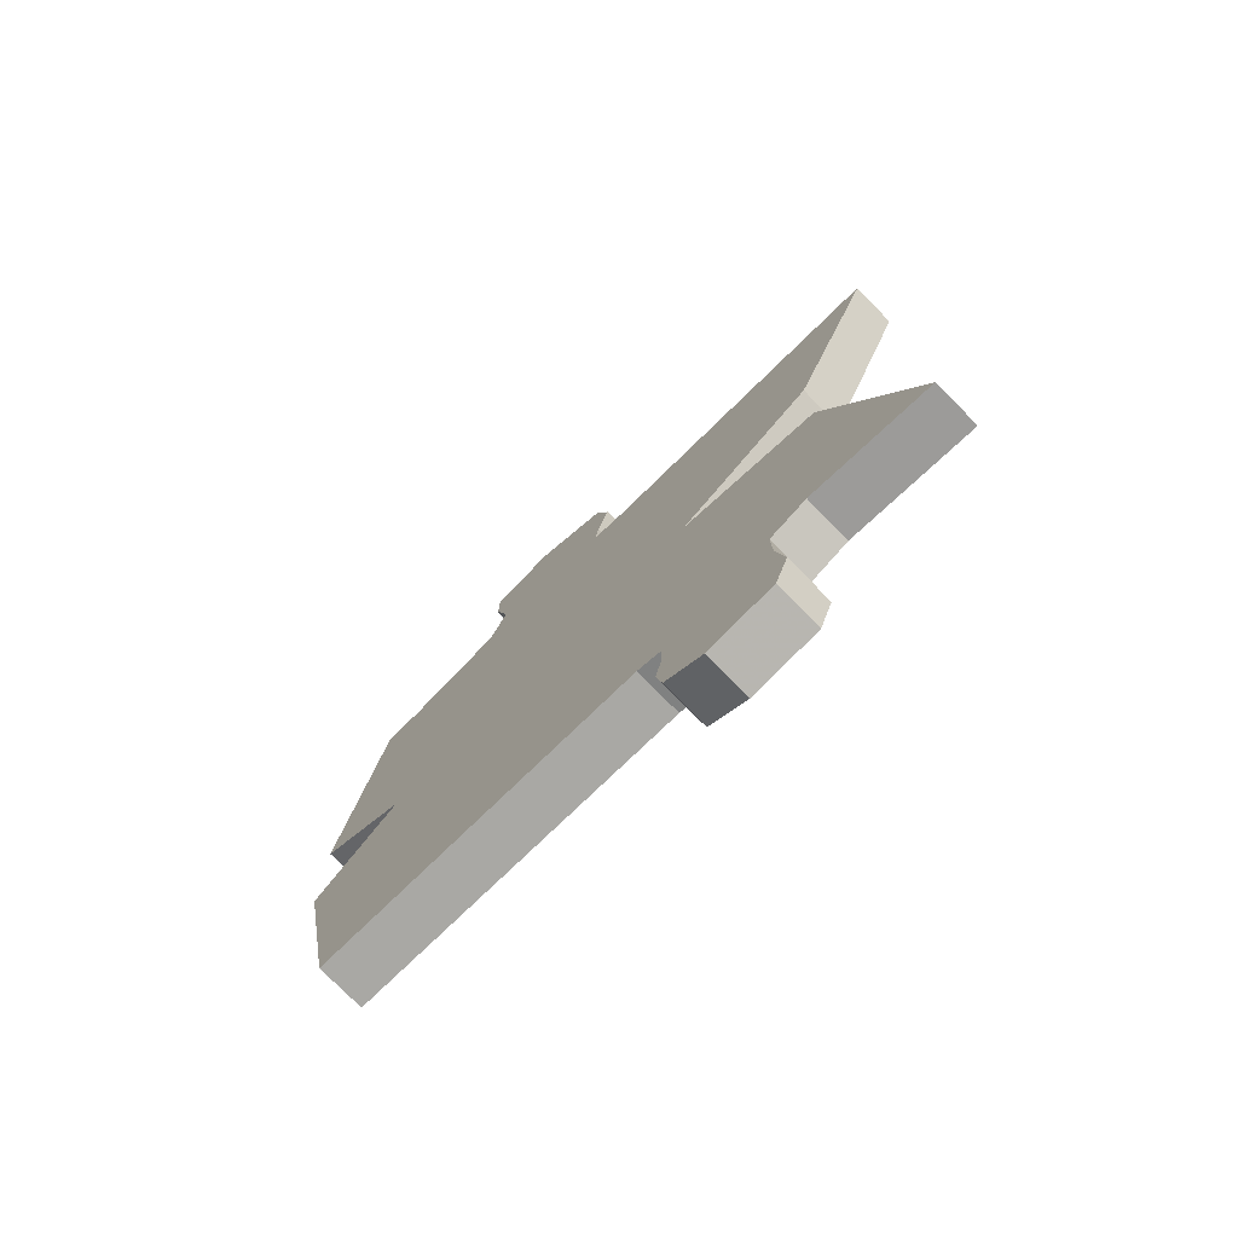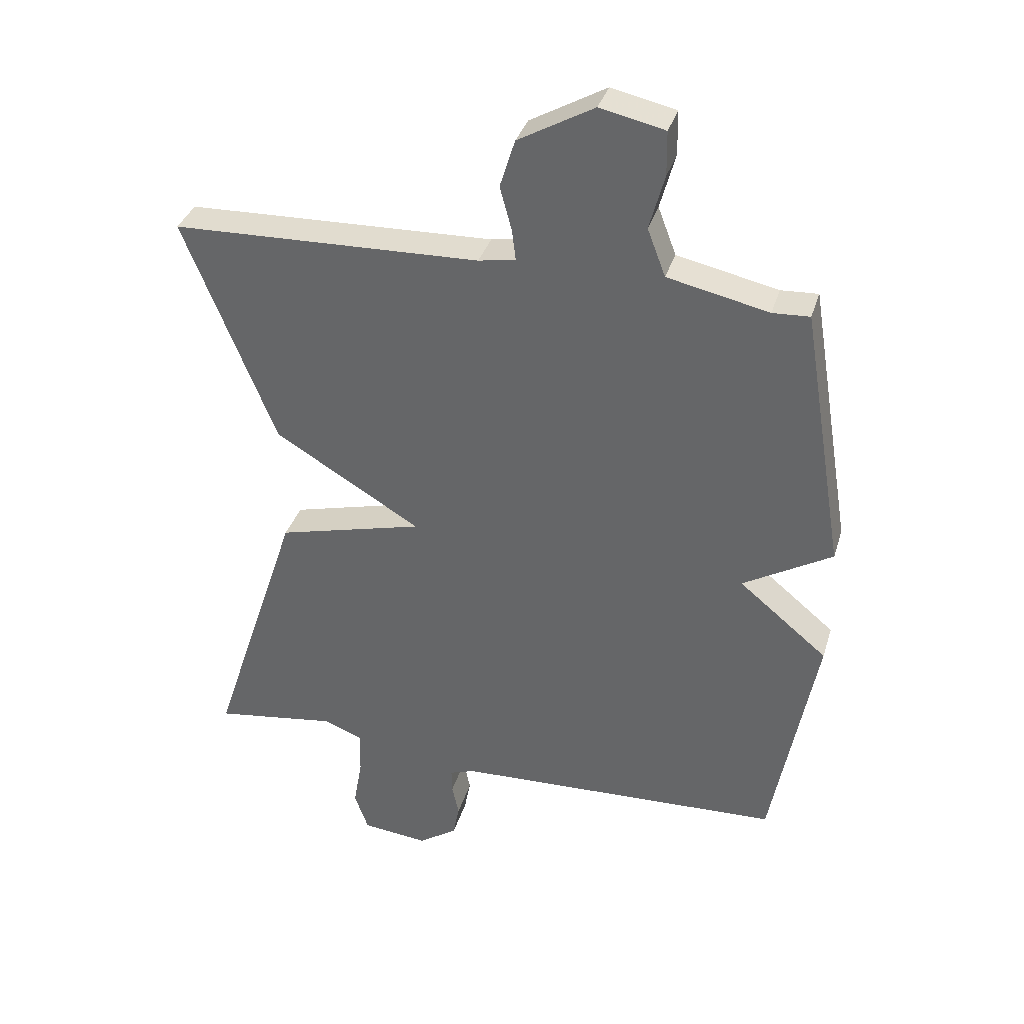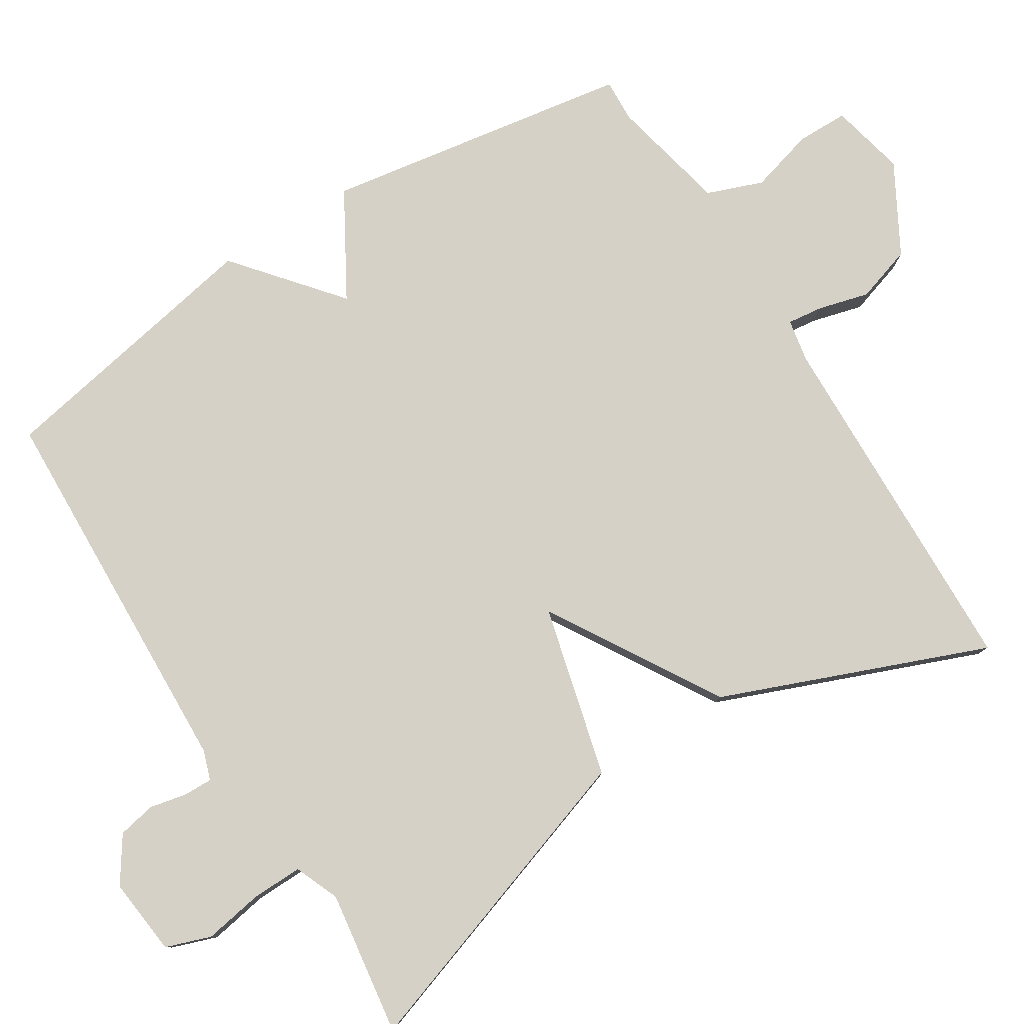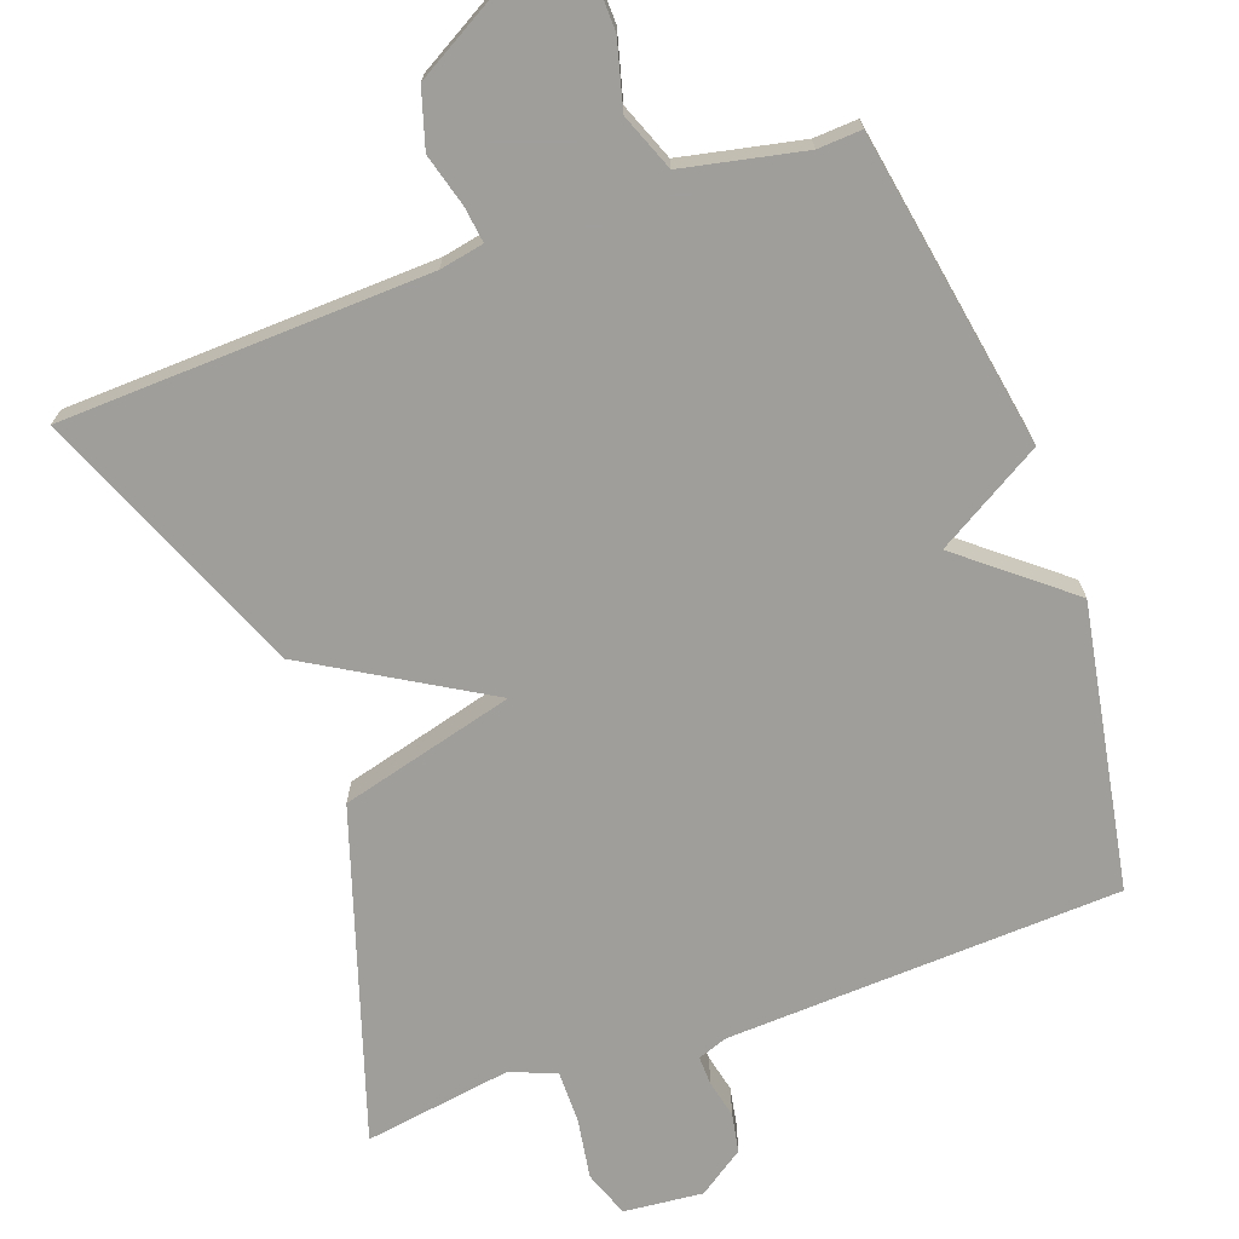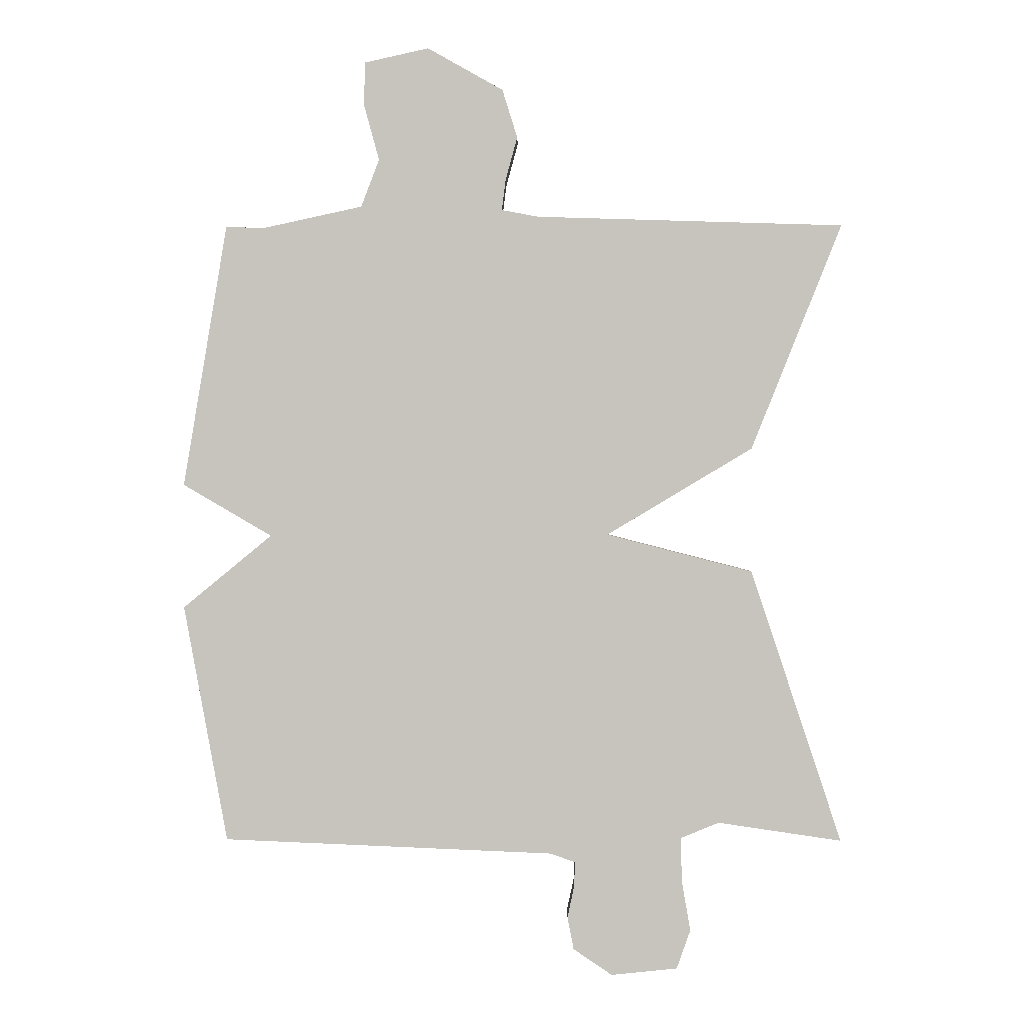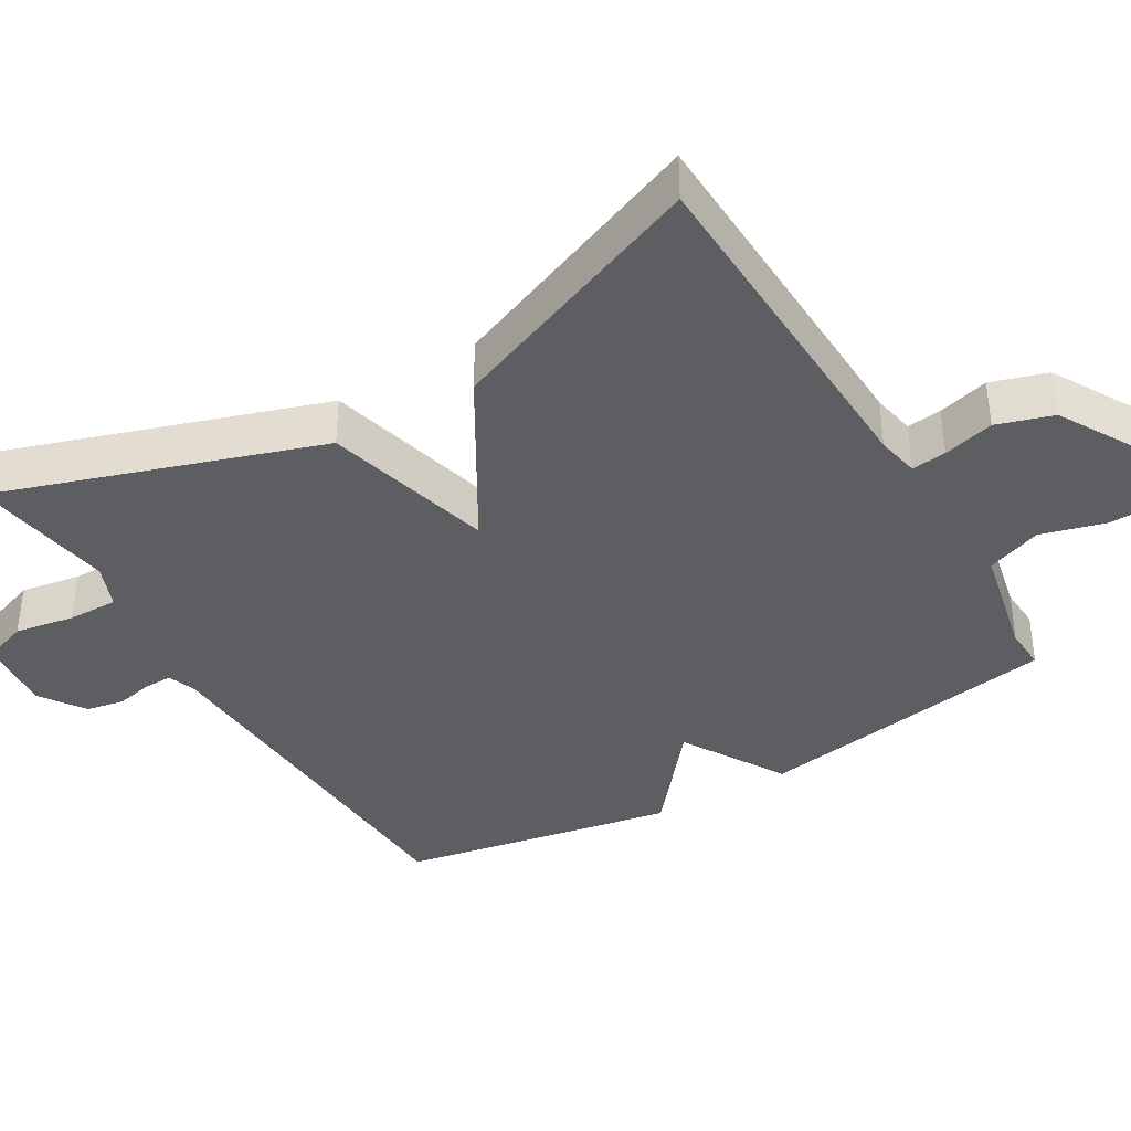
<metadata>
{"format":"obj","ext":"obj","renderer":"f3d","projection":"perspective","resolution":1024,"background":"white","views":[{"elev":-76.8,"azim":-135.5,"up":"+Z"},{"elev":35.4,"azim":16.2,"up":"+Z"},{"elev":79.6,"azim":-122.3,"up":"+Y"},{"elev":-70.8,"azim":20.2,"up":"+Y"},{"elev":0.5,"azim":-179.1,"up":"+Z"},{"elev":-38.5,"azim":-59.3,"up":"+Y"}]}
</metadata>
<code>
v 0.5 0.07 0.5
v 0.57 0.07 0.079
v 0.428 0.07 -0.004
v 0.57 0.07 -0.121
v 0.5 0.07 -0.5
v -0.028 0.07 -0.522
v -0.068 0.07 -0.536
v -0.067 0.07 -0.575
v -0.056 0.07 -0.626
v -0.066 0.07 -0.678
v -0.128 0.07 -0.72
v -0.234 0.07 -0.709
v -0.256 0.07 -0.647
v -0.242 0.07 -0.565
v -0.241 0.07 -0.496
v -0.302 0.07 -0.471
v -0.5 0.07 -0.5
v -0.355 0.07 -0.062
v -0.121 0.07 -0.002
v -0.355 0.07 0.138
v -0.5 0.07 0.5
v -0.008 0.07 0.515
v 0.051 0.07 0.526
v 0.045 0.07 0.574
v 0.026 0.07 0.644
v 0.05 0.07 0.721
v 0.171 0.07 0.789
v 0.274 0.07 0.766
v 0.275 0.07 0.696
v 0.251 0.07 0.608
v 0.28 0.07 0.532
v 0.441 0.07 0.497
v 0.5 0 0.5
v 0.57 0 0.079
v 0.428 0 -0.004
v 0.57 0 -0.121
v 0.5 0 -0.5
v -0.028 0 -0.522
v -0.068 0 -0.536
v -0.067 0 -0.575
v -0.056 0 -0.626
v -0.066 0 -0.678
v -0.128 0 -0.72
v -0.234 0 -0.709
v -0.256 0 -0.647
v -0.242 0 -0.565
v -0.241 0 -0.496
v -0.302 0 -0.471
v -0.5 0 -0.5
v -0.355 0 -0.062
v -0.121 0 -0.002
v -0.355 0 0.138
v -0.5 0 0.5
v -0.008 0 0.515
v 0.051 0 0.526
v 0.045 0 0.574
v 0.026 0 0.644
v 0.05 0 0.721
v 0.171 0 0.789
v 0.274 0 0.766
v 0.275 0 0.696
v 0.251 0 0.608
v 0.28 0 0.532
v 0.441 0 0.497
f 28 29 30
f 27 28 30
f 26 27 30
f 25 26 30
f 24 25 30
f 23 24 30 31
f 22 23 31 32
f 21 22 32
f 20 21 32
f 19 20 32
f 16 17 18 19
f 19 32 1
f 16 19 1
f 15 16 1
f 12 13 14
f 11 12 14
f 10 11 14
f 9 10 14
f 8 9 14
f 7 8 14 15
f 3 4 5 6
f 7 15 1
f 6 7 1
f 3 6 1
f 1 2 3
f 62 61 60
f 62 60 59
f 62 59 58
f 62 58 57
f 62 57 56
f 63 62 56 55
f 64 63 55 54
f 64 54 53
f 64 53 52
f 64 52 51
f 51 50 49 48
f 33 64 51
f 33 51 48
f 33 48 47
f 46 45 44
f 46 44 43
f 46 43 42
f 46 42 41
f 46 41 40
f 47 46 40 39
f 38 37 36 35
f 33 47 39
f 33 39 38
f 33 38 35
f 35 34 33
f 1 33 34 2
f 2 34 35 3
f 3 35 36 4
f 4 36 37 5
f 5 37 38 6
f 6 38 39 7
f 7 39 40 8
f 8 40 41 9
f 9 41 42 10
f 10 42 43 11
f 11 43 44 12
f 12 44 45 13
f 13 45 46 14
f 14 46 47 15
f 15 47 48 16
f 16 48 49 17
f 17 49 50 18
f 18 50 51 19
f 19 51 52 20
f 20 52 53 21
f 21 53 54 22
f 22 54 55 23
f 23 55 56 24
f 24 56 57 25
f 25 57 58 26
f 26 58 59 27
f 27 59 60 28
f 28 60 61 29
f 29 61 62 30
f 30 62 63 31
f 31 63 64 32
f 32 64 33 1

</code>
